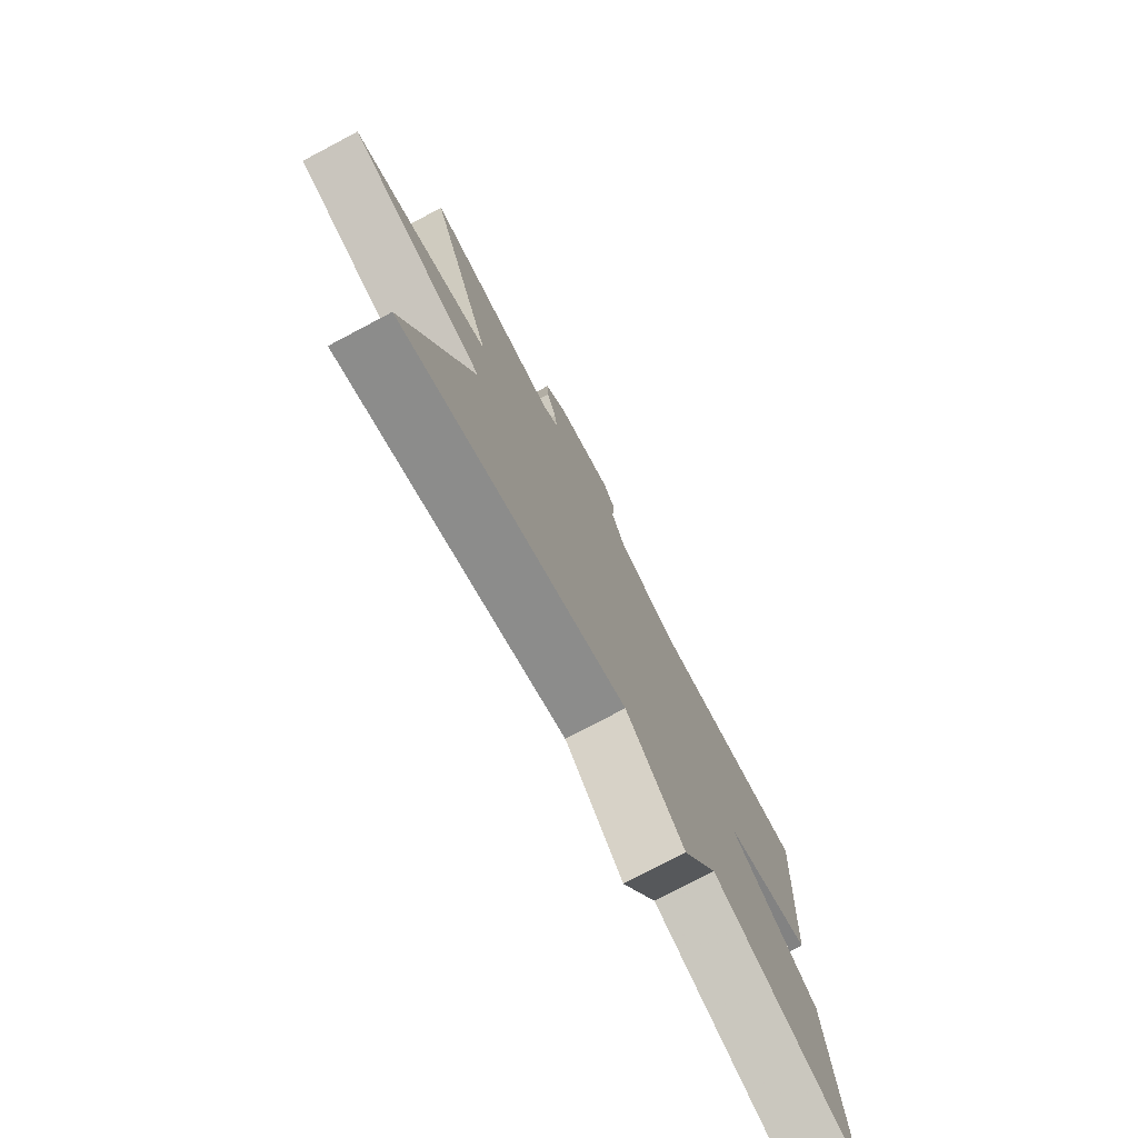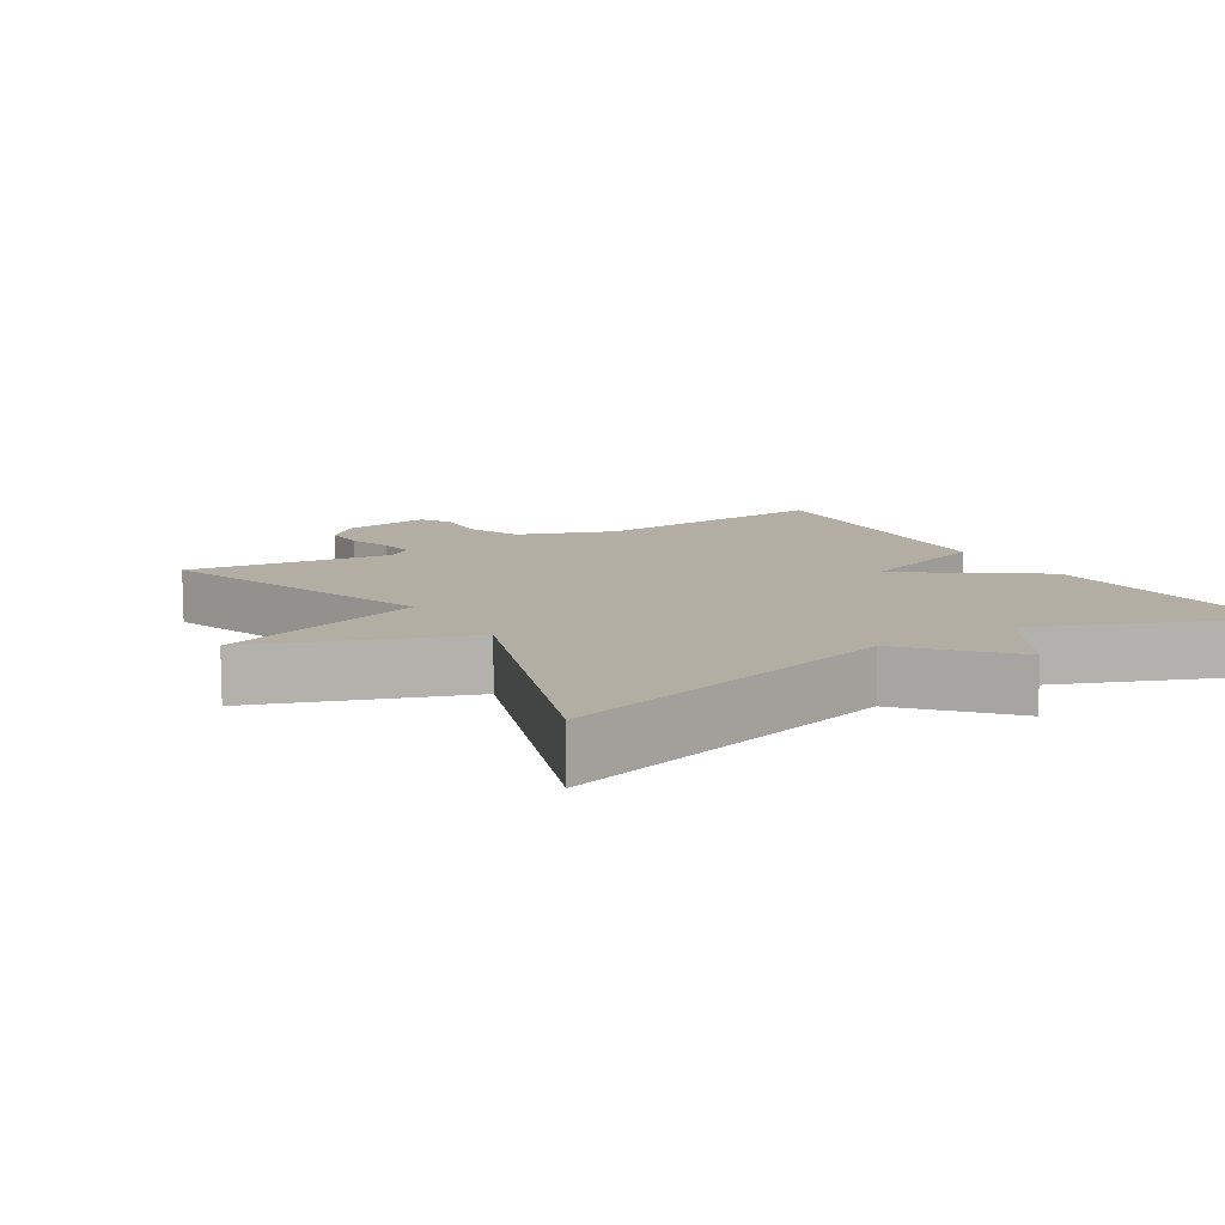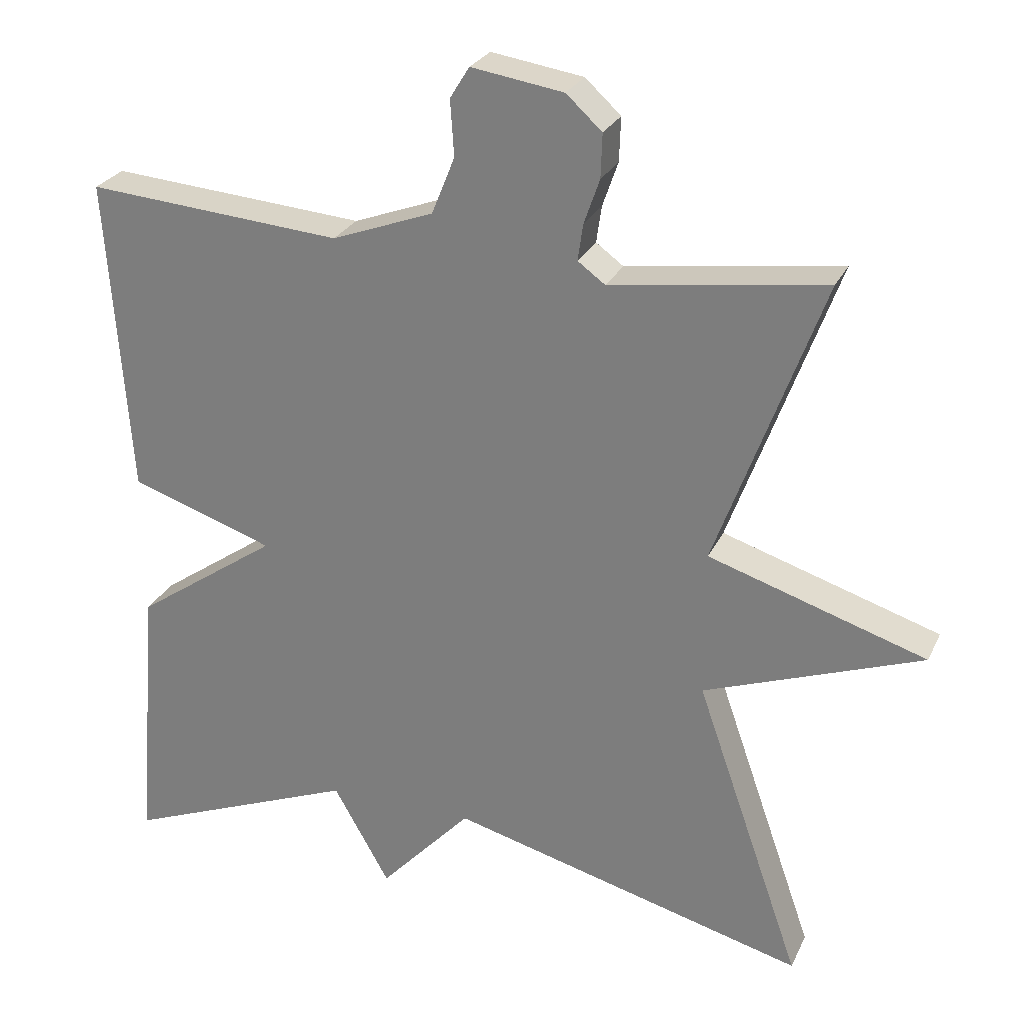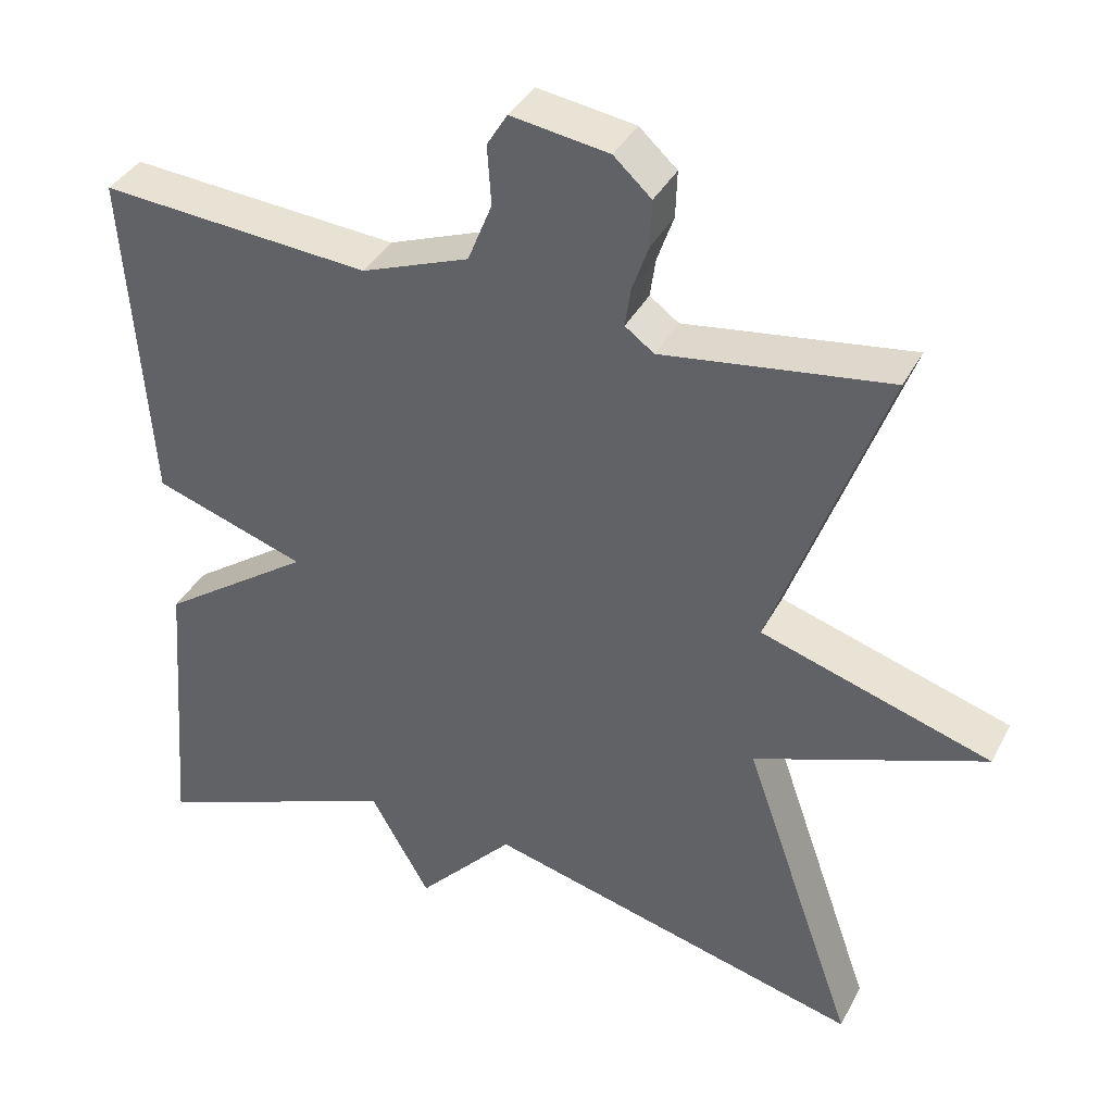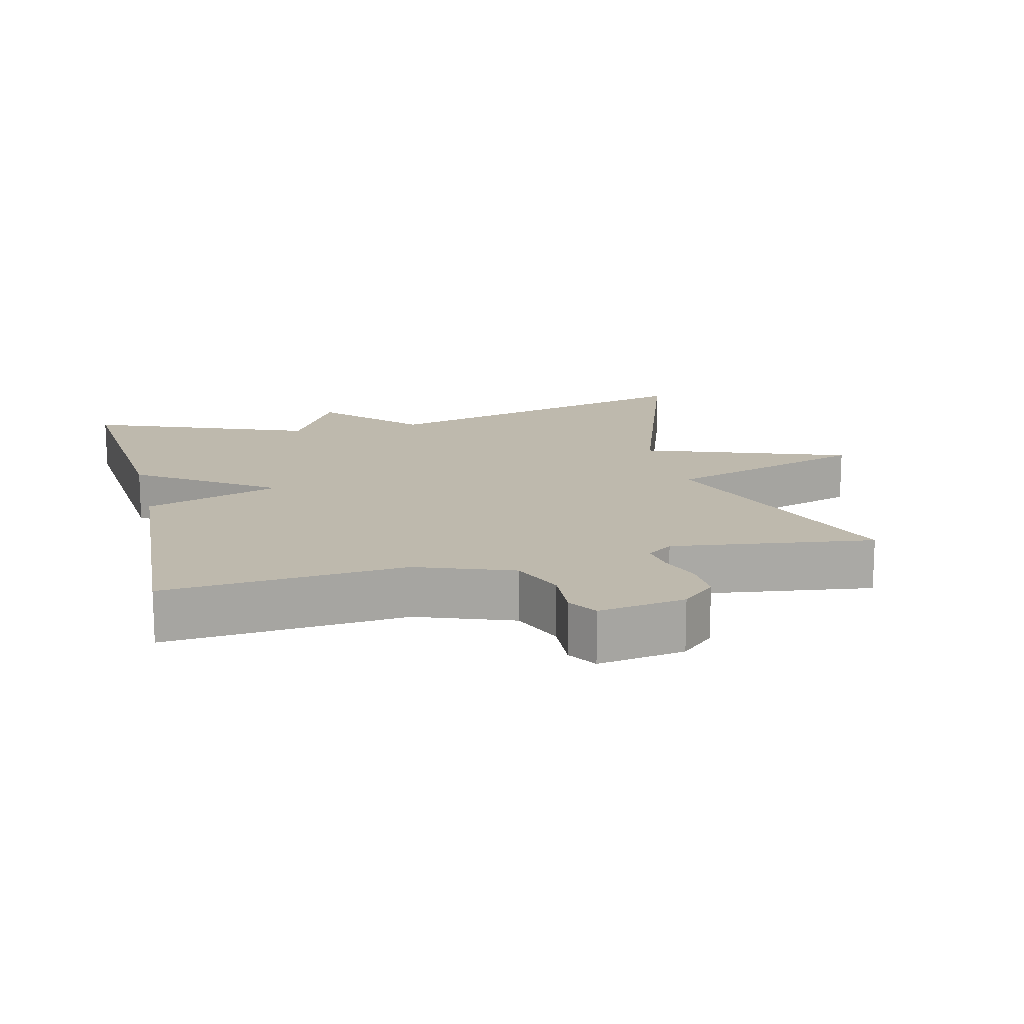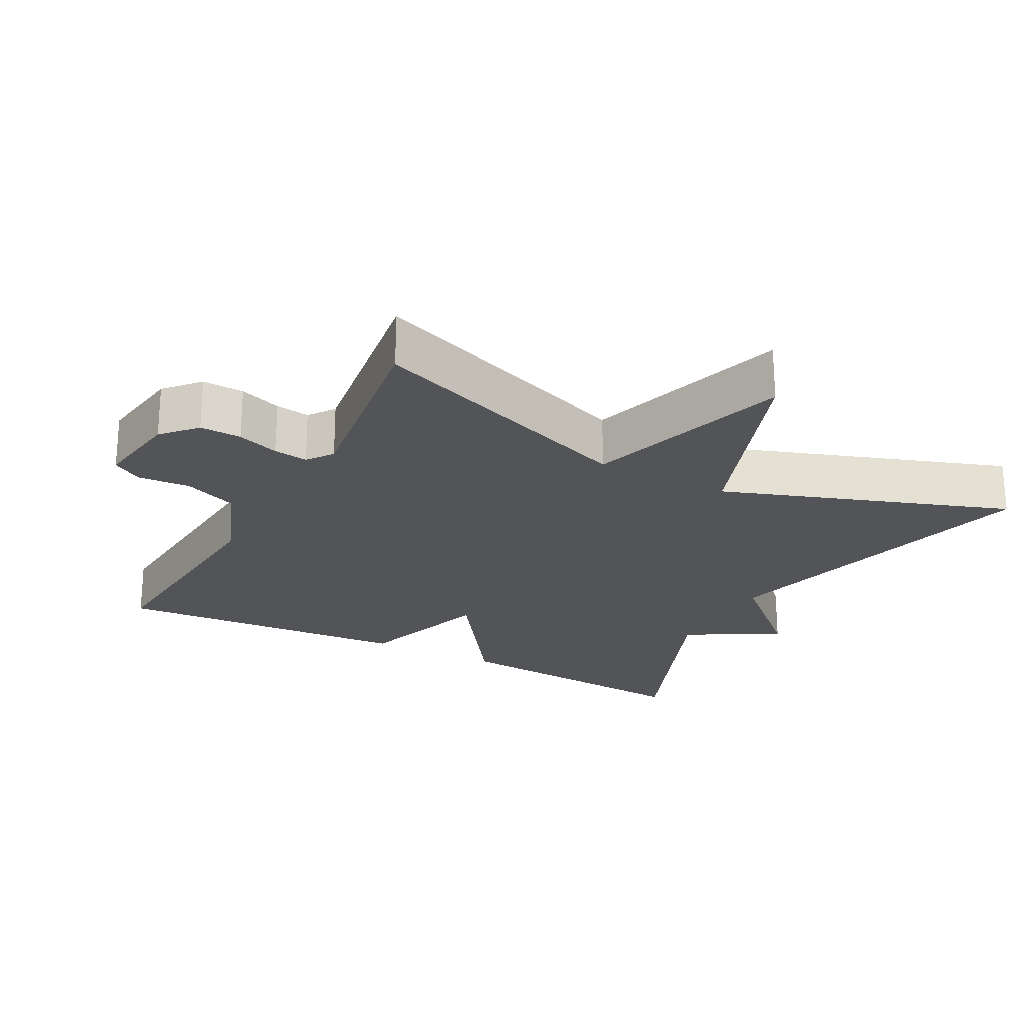
<metadata>
{"format":"obj","ext":"obj","renderer":"f3d","projection":"perspective","resolution":1024,"background":"white","views":[{"elev":-76.8,"azim":117.8,"up":"+Z"},{"elev":11.0,"azim":148.5,"up":"+Y"},{"elev":26.6,"azim":20.9,"up":"+Z"},{"elev":37.6,"azim":25.0,"up":"+Z"},{"elev":15.1,"azim":-13.9,"up":"+Y"},{"elev":-23.3,"azim":62.1,"up":"+Y"}]}
</metadata>
<code>
v 0.5 0.07 -0.5
v 0.017 0.07 -0.373
v -0.107 0.07 -0.507
v -0.183 0.07 -0.373
v -0.5 0.07 -0.5
v -0.47 0.07 -0.128
v -0.276 0.07 0.007
v -0.47 0.07 0.072
v -0.5 0.07 0.5
v -0.156 0.07 0.473
v -0.019 0.07 0.524
v 0.012 0.07 0.601
v 0.007 0.07 0.676
v 0.033 0.07 0.718
v 0.157 0.07 0.699
v 0.205 0.07 0.655
v 0.203 0.07 0.596
v 0.182 0.07 0.536
v 0.175 0.07 0.487
v 0.212 0.07 0.46
v 0.5 0.07 0.5
v 0.357 0.07 0.109
v 0.65 0.07 0.016
v 0.357 0.07 -0.091
v 0.5 0 -0.5
v 0.017 0 -0.373
v -0.107 0 -0.507
v -0.183 0 -0.373
v -0.5 0 -0.5
v -0.47 0 -0.128
v -0.276 0 0.007
v -0.47 0 0.072
v -0.5 0 0.5
v -0.156 0 0.473
v -0.019 0 0.524
v 0.012 0 0.601
v 0.007 0 0.676
v 0.033 0 0.718
v 0.157 0 0.699
v 0.205 0 0.655
v 0.203 0 0.596
v 0.182 0 0.536
v 0.175 0 0.487
v 0.212 0 0.46
v 0.5 0 0.5
v 0.357 0 0.109
v 0.65 0 0.016
v 0.357 0 -0.091
f 22 23 24
f 20 21 22
f 19 20 22 24
f 16 17 18
f 15 16 18
f 14 15 18
f 13 14 18
f 12 13 18
f 11 12 18 19
f 10 11 19 24
f 9 10 24
f 8 9 24
f 7 8 24
f 6 7 24
f 5 6 24
f 4 5 24
f 2 3 4
f 24 1 2
f 2 4 24
f 48 47 46
f 46 45 44
f 48 46 44 43
f 42 41 40
f 42 40 39
f 42 39 38
f 42 38 37
f 42 37 36
f 43 42 36 35
f 48 43 35 34
f 48 34 33
f 48 33 32
f 48 32 31
f 48 31 30
f 48 30 29
f 48 29 28
f 28 27 26
f 26 25 48
f 48 28 26
f 1 25 26 2
f 2 26 27 3
f 3 27 28 4
f 4 28 29 5
f 5 29 30 6
f 6 30 31 7
f 7 31 32 8
f 8 32 33 9
f 9 33 34 10
f 10 34 35 11
f 11 35 36 12
f 12 36 37 13
f 13 37 38 14
f 14 38 39 15
f 15 39 40 16
f 16 40 41 17
f 17 41 42 18
f 18 42 43 19
f 19 43 44 20
f 20 44 45 21
f 21 45 46 22
f 22 46 47 23
f 23 47 48 24
f 24 48 25 1

</code>
